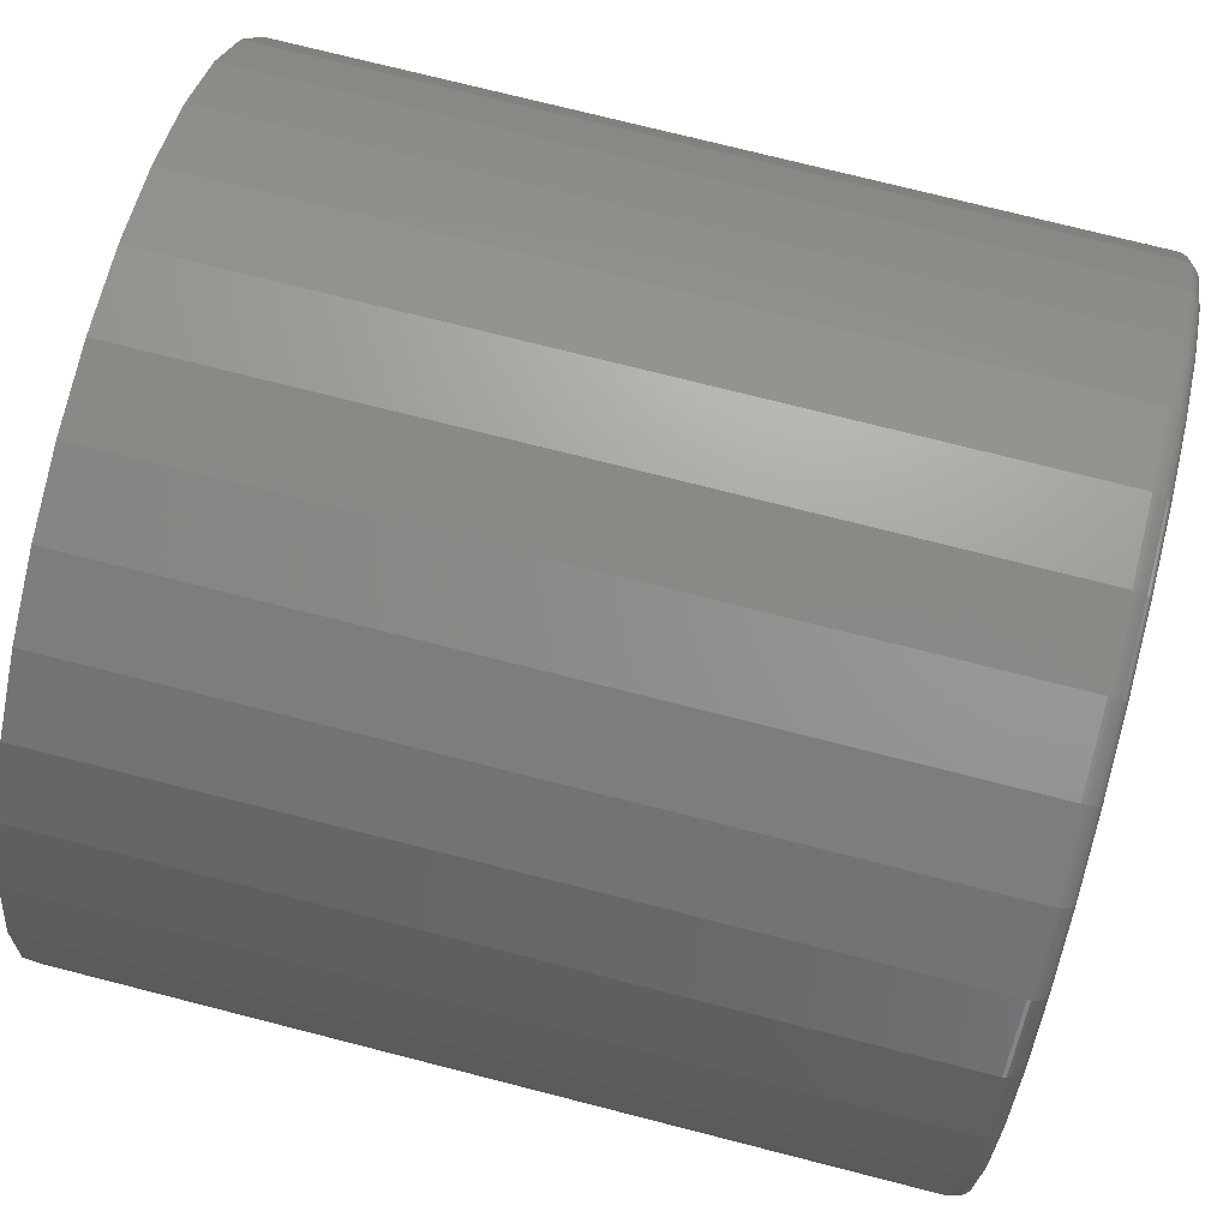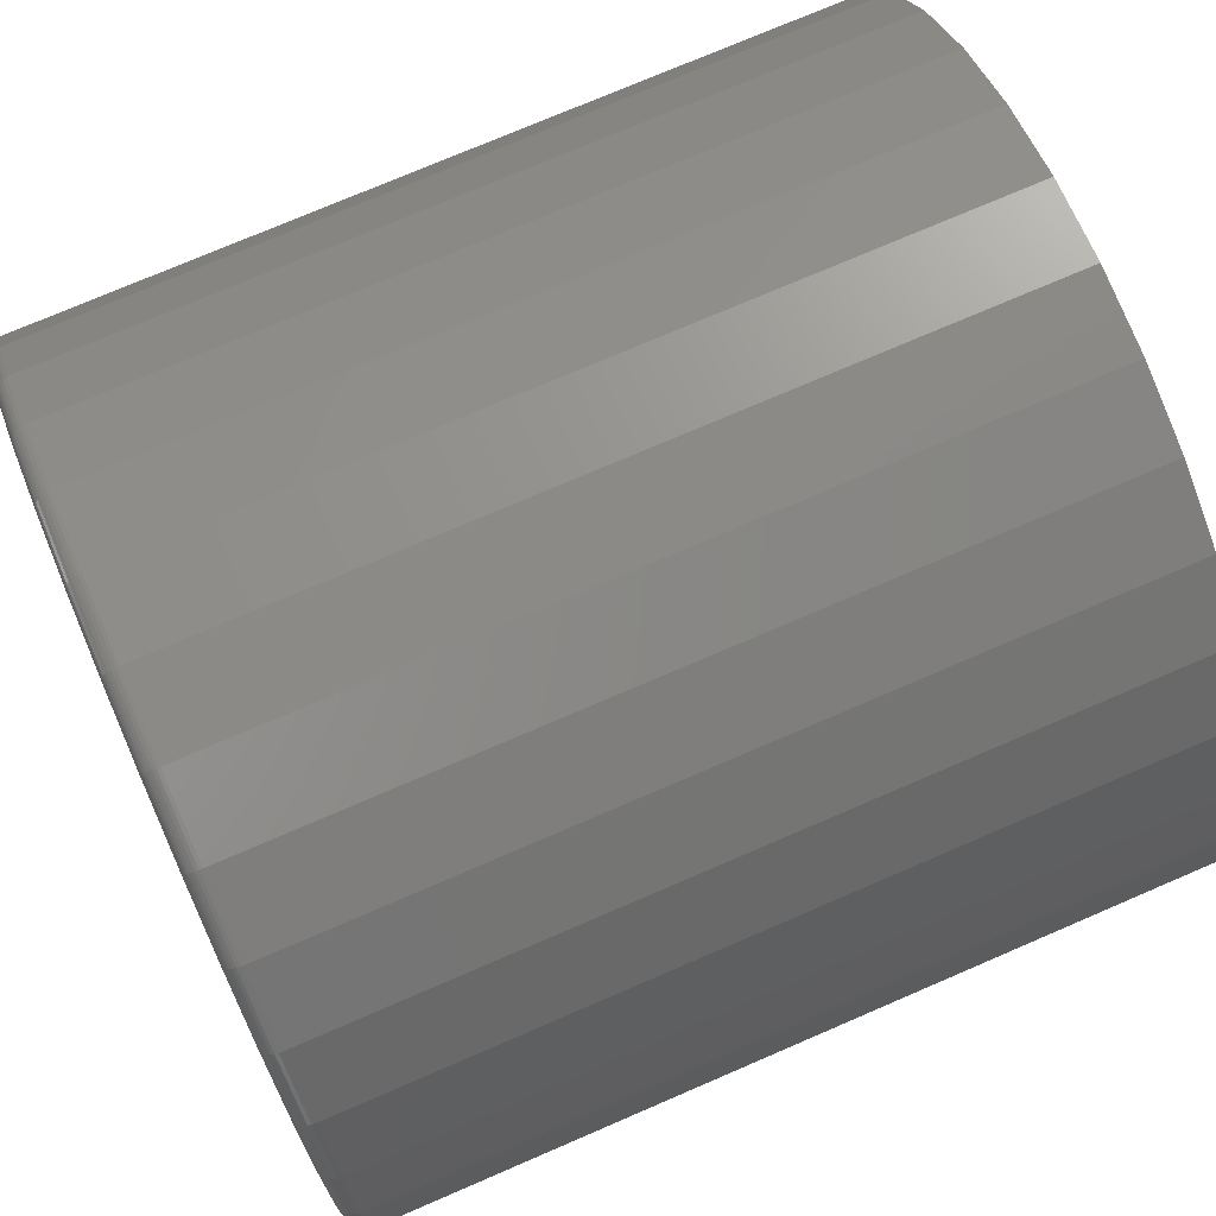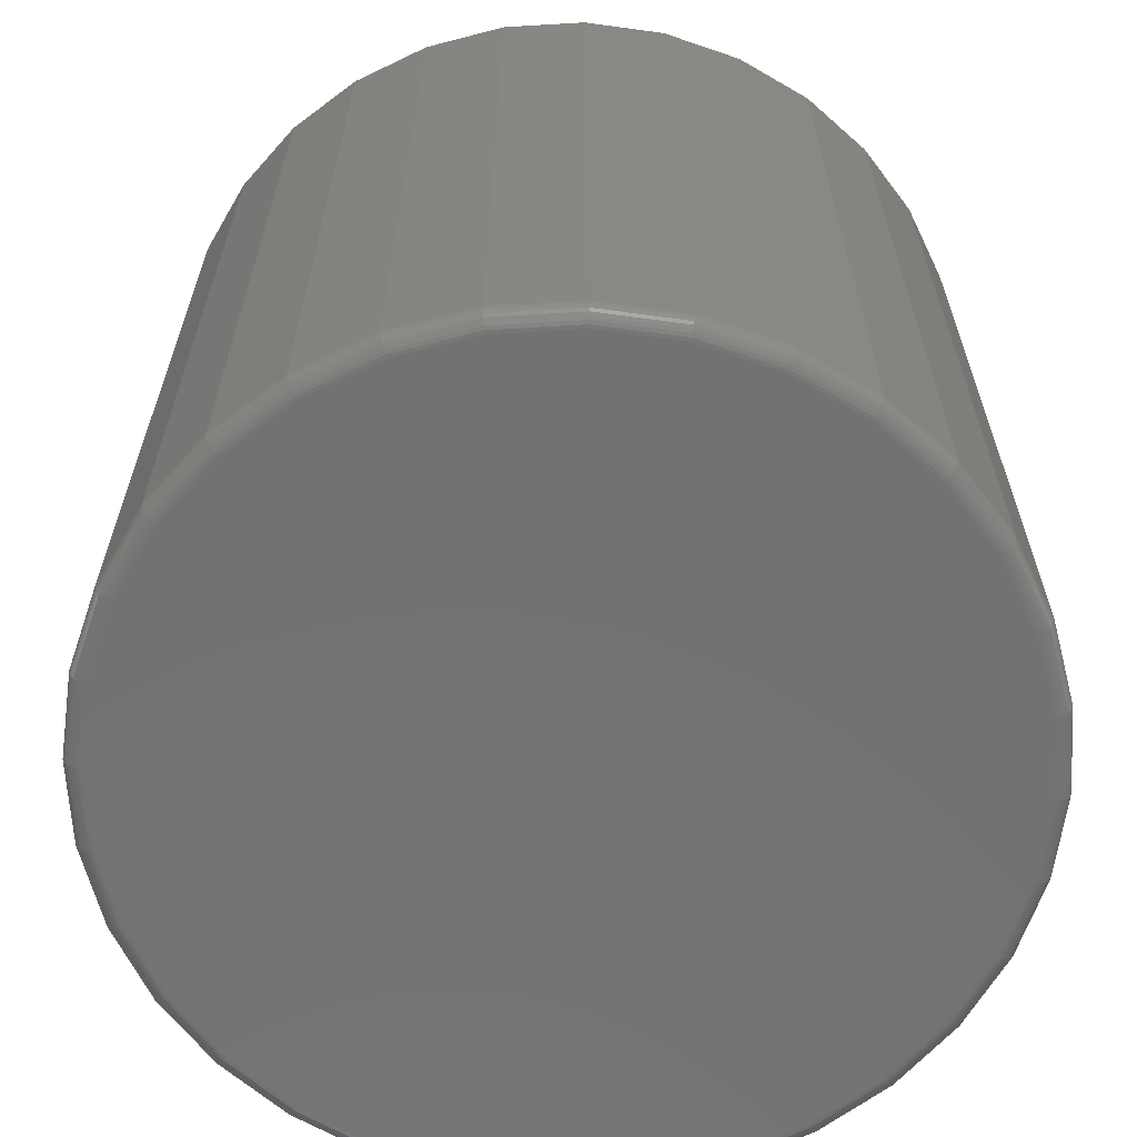
<metadata>
{"format":"stl","ext":"stl","renderer":"f3d","projection":"perspective","resolution":1024,"background":"white","views":[{"elev":74.4,"azim":104.3,"up":"+Y"},{"elev":75.0,"azim":-113.3,"up":"+Y"},{"elev":-64.5,"azim":110.3,"up":"+Z"}]}
</metadata>
<code>
# stl→obj: 320 verts, 636 faces
v 0.003947 0.3633 0
v 0.07483 0.3563 0
v -0.06693 0.3563 0
v 0.003947 -0.3633 0
v -0.06693 -0.3563 0
v 0.07483 -0.3563 0
v -0.1351 -0.3357 0
v 0.143 -0.3357 0
v -0.1979 -0.3021 0
v 0.2058 -0.3021 0
v -0.253 -0.2569 0
v 0.2609 -0.2569 0
v -0.2981 -0.2019 0
v 0.306 -0.2019 0
v -0.3317 -0.139 0
v 0.3396 -0.139 0
v -0.3524 -0.07088 0
v 0.3603 -0.07088 0
v -0.3594 -1.441e-16 0
v 0.3673 -4.389e-16 0
v -0.3524 0.07088 0
v 0.3603 0.07088 0
v -0.3317 0.139 0
v 0.3396 0.139 0
v -0.2981 0.2019 0
v 0.306 0.2019 0
v -0.253 0.2569 0
v 0.2609 0.2569 0
v -0.1979 0.3021 0
v 0.2058 0.3021 0
v -0.1351 0.3357 0
v 0.143 0.3357 0
v 0.3829 -4.294e-16 0.01562
v 0.3829 0 0.75
v 0.3756 -0.07393 0.01562
v 0.3756 -0.07393 0.75
v 0.354 -0.145 0.01562
v 0.354 -0.145 0.75
v 0.319 -0.2105 0.01562
v 0.319 -0.2105 0.75
v 0.2719 -0.268 0.01562
v 0.2719 -0.268 0.75
v 0.2145 -0.3151 0.01562
v 0.2145 -0.3151 0.75
v 0.149 -0.3501 0.01562
v 0.149 -0.3501 0.75
v 0.07788 -0.3717 0.01562
v 0.07788 -0.3717 0.75
v 0.003947 -0.3789 0.01562
v 0.003947 -0.3789 0.75
v -0.06998 -0.3717 0.01562
v -0.06998 -0.3717 0.75
v -0.1411 -0.3501 0.01562
v -0.1411 -0.3501 0.75
v -0.2066 -0.3151 0.01562
v -0.2066 -0.3151 0.75
v -0.264 -0.268 0.01562
v -0.264 -0.268 0.75
v -0.3111 -0.2105 0.01562
v -0.3111 -0.2105 0.75
v -0.3462 -0.145 0.01562
v -0.3462 -0.145 0.75
v -0.3677 -0.07393 0.01562
v -0.3677 -0.07393 0.75
v -0.375 4.641e-17 0.01562
v -0.375 4.641e-17 0.75
v -0.3677 0.07393 0.01562
v -0.3677 0.07393 0.75
v -0.3462 0.145 0.01562
v -0.3462 0.145 0.75
v -0.3111 0.2105 0.01562
v -0.3111 0.2105 0.75
v -0.264 0.268 0.01562
v -0.264 0.268 0.75
v -0.2066 0.3151 0.01562
v -0.2066 0.3151 0.75
v -0.1411 0.3501 0.01562
v -0.1411 0.3501 0.75
v -0.06998 0.3717 0.01562
v -0.06998 0.3717 0.75
v 0.003947 0.3789 0.01562
v 0.003947 0.3789 0.75
v 0.07788 0.3717 0.01562
v 0.07788 0.3717 0.75
v 0.149 0.3501 0.01562
v 0.149 0.3501 0.75
v 0.2145 0.3151 0.01562
v 0.2145 0.3151 0.75
v 0.2719 0.268 0.01562
v 0.2719 0.268 0.75
v 0.319 0.2105 0.01562
v 0.319 0.2105 0.75
v 0.354 0.145 0.01562
v 0.354 0.145 0.75
v 0.3756 0.07393 0.01562
v 0.3756 0.07393 0.75
v -0.3747 -1.388e-16 0.01258
v -0.3674 0.07387 0.01258
v -0.3738 -1.388e-16 0.009646
v -0.3666 0.0737 0.009646
v -0.3724 -1.665e-16 0.006944
v -0.3651 0.07342 0.006944
v -0.3704 -1.11e-16 0.004576
v -0.3632 0.07304 0.004576
v -0.3681 -1.11e-16 0.002633
v -0.3609 0.07257 0.002633
v -0.3654 -1.11e-16 0.001189
v -0.3583 0.07205 0.001189
v -0.3624 -1.11e-16 0.0003002
v -0.3554 0.07148 0.0003002
v 0.3753 0.07387 0.01258
v 0.3826 -4.441e-16 0.01258
v 0.3744 0.0737 0.009646
v 0.3817 -4.441e-16 0.009646
v 0.373 0.07342 0.006944
v 0.3803 -4.163e-16 0.006944
v 0.3711 0.07304 0.004576
v 0.3783 -4.163e-16 0.004576
v 0.3688 0.07257 0.002633
v 0.376 -4.441e-16 0.002633
v 0.3662 0.07205 0.001189
v 0.3732 -4.163e-16 0.001189
v 0.3633 0.07148 0.0003002
v 0.3703 -4.441e-16 0.0003002
v 0.3538 0.1449 0.01258
v 0.353 0.1446 0.009646
v 0.3516 0.144 0.006944
v 0.3498 0.1433 0.004576
v 0.3476 0.1424 0.002633
v 0.3451 0.1413 0.001189
v 0.3424 0.1402 0.0003002
v 0.3188 0.2104 0.01258
v 0.318 0.2099 0.009646
v 0.3168 0.2091 0.006944
v 0.3152 0.208 0.004576
v 0.3133 0.2067 0.002633
v 0.311 0.2052 0.001189
v 0.3086 0.2035 0.0003002
v 0.2717 0.2677 0.01258
v 0.2711 0.2671 0.009646
v 0.27 0.2661 0.006944
v 0.2687 0.2647 0.004576
v 0.267 0.263 0.002633
v 0.2651 0.2611 0.001189
v 0.263 0.2591 0.0003002
v 0.2143 0.3148 0.01258
v 0.2138 0.3141 0.009646
v 0.213 0.3129 0.006944
v 0.2119 0.3113 0.004576
v 0.2106 0.3093 0.002633
v 0.2091 0.3071 0.001189
v 0.2075 0.3046 0.0003002
v 0.1488 0.3498 0.01258
v 0.1485 0.349 0.009646
v 0.148 0.3477 0.006944
v 0.1472 0.3459 0.004576
v 0.1463 0.3437 0.002633
v 0.1453 0.3412 0.001189
v 0.1442 0.3385 0.0003002
v 0.07782 0.3714 0.01258
v 0.07764 0.3705 0.009646
v 0.07736 0.3691 0.006944
v 0.07698 0.3672 0.004576
v 0.07652 0.3649 0.002633
v 0.07599 0.3622 0.001189
v 0.07542 0.3593 0.0003002
v 0.003947 0.3786 0.01258
v 0.003947 0.3778 0.009646
v 0.003947 0.3763 0.006944
v 0.003947 0.3744 0.004576
v 0.003947 0.372 0.002633
v 0.003947 0.3693 0.001189
v 0.003947 0.3664 0.0003002
v -0.06992 0.3714 0.01258
v -0.06975 0.3705 0.009646
v -0.06947 0.3691 0.006944
v -0.06909 0.3672 0.004576
v -0.06863 0.3649 0.002633
v -0.0681 0.3622 0.001189
v -0.06753 0.3593 0.0003002
v -0.141 0.3498 0.01258
v -0.1406 0.349 0.009646
v -0.1401 0.3477 0.006944
v -0.1393 0.3459 0.004576
v -0.1384 0.3437 0.002633
v -0.1374 0.3412 0.001189
v -0.1363 0.3385 0.0003002
v -0.2064 0.3148 0.01258
v -0.2059 0.3141 0.009646
v -0.2051 0.3129 0.006944
v -0.204 0.3113 0.004576
v -0.2027 0.3093 0.002633
v -0.2012 0.3071 0.001189
v -0.1996 0.3046 0.0003002
v -0.2638 0.2677 0.01258
v -0.2632 0.2671 0.009646
v -0.2621 0.2661 0.006944
v -0.2608 0.2647 0.004576
v -0.2591 0.263 0.002633
v -0.2572 0.2611 0.001189
v -0.2551 0.2591 0.0003002
v -0.3109 0.2104 0.01258
v -0.3101 0.2099 0.009646
v -0.3089 0.2091 0.006944
v -0.3073 0.208 0.004576
v -0.3054 0.2067 0.002633
v -0.3031 0.2052 0.001189
v -0.3007 0.2035 0.0003002
v -0.3459 0.1449 0.01258
v -0.3451 0.1446 0.009646
v -0.3437 0.144 0.006944
v -0.3419 0.1433 0.004576
v -0.3397 0.1424 0.002633
v -0.3372 0.1413 0.001189
v -0.3345 0.1402 0.0003002
v 0.3753 -0.07387 0.01258
v 0.3744 -0.0737 0.009646
v 0.373 -0.07342 0.006944
v 0.3711 -0.07304 0.004576
v 0.3688 -0.07257 0.002633
v 0.3662 -0.07205 0.001189
v 0.3633 -0.07148 0.0003002
v -0.3674 -0.07387 0.01258
v -0.3666 -0.0737 0.009646
v -0.3651 -0.07342 0.006944
v -0.3632 -0.07304 0.004576
v -0.3609 -0.07257 0.002633
v -0.3583 -0.07205 0.001189
v -0.3554 -0.07148 0.0003002
v -0.3459 -0.1449 0.01258
v -0.3451 -0.1446 0.009646
v -0.3437 -0.144 0.006944
v -0.3419 -0.1433 0.004576
v -0.3397 -0.1424 0.002633
v -0.3372 -0.1413 0.001189
v -0.3345 -0.1402 0.0003002
v -0.3109 -0.2104 0.01258
v -0.3101 -0.2099 0.009646
v -0.3089 -0.2091 0.006944
v -0.3073 -0.208 0.004576
v -0.3054 -0.2067 0.002633
v -0.3031 -0.2052 0.001189
v -0.3007 -0.2035 0.0003002
v -0.2638 -0.2677 0.01258
v -0.2632 -0.2671 0.009646
v -0.2621 -0.2661 0.006944
v -0.2608 -0.2647 0.004576
v -0.2591 -0.263 0.002633
v -0.2572 -0.2611 0.001189
v -0.2551 -0.2591 0.0003002
v -0.2064 -0.3148 0.01258
v -0.2059 -0.3141 0.009646
v -0.2051 -0.3129 0.006944
v -0.204 -0.3113 0.004576
v -0.2027 -0.3093 0.002633
v -0.2012 -0.3071 0.001189
v -0.1996 -0.3046 0.0003002
v -0.141 -0.3498 0.01258
v -0.1406 -0.349 0.009646
v -0.1401 -0.3477 0.006944
v -0.1393 -0.3459 0.004576
v -0.1384 -0.3437 0.002633
v -0.1374 -0.3412 0.001189
v -0.1363 -0.3385 0.0003002
v -0.06992 -0.3714 0.01258
v -0.06975 -0.3705 0.009646
v -0.06947 -0.3691 0.006944
v -0.06909 -0.3672 0.004576
v -0.06863 -0.3649 0.002633
v -0.0681 -0.3622 0.001189
v -0.06753 -0.3593 0.0003002
v 0.003947 -0.3786 0.01258
v 0.003947 -0.3778 0.009646
v 0.003947 -0.3763 0.006944
v 0.003947 -0.3744 0.004576
v 0.003947 -0.372 0.002633
v 0.003947 -0.3693 0.001189
v 0.003947 -0.3664 0.0003002
v 0.07782 -0.3714 0.01258
v 0.07764 -0.3705 0.009646
v 0.07736 -0.3691 0.006944
v 0.07698 -0.3672 0.004576
v 0.07652 -0.3649 0.002633
v 0.07599 -0.3622 0.001189
v 0.07542 -0.3593 0.0003002
v 0.1488 -0.3498 0.01258
v 0.1485 -0.349 0.009646
v 0.148 -0.3477 0.006944
v 0.1472 -0.3459 0.004576
v 0.1463 -0.3437 0.002633
v 0.1453 -0.3412 0.001189
v 0.1442 -0.3385 0.0003002
v 0.2143 -0.3148 0.01258
v 0.2138 -0.3141 0.009646
v 0.213 -0.3129 0.006944
v 0.2119 -0.3113 0.004576
v 0.2106 -0.3093 0.002633
v 0.2091 -0.3071 0.001189
v 0.2075 -0.3046 0.0003002
v 0.2717 -0.2677 0.01258
v 0.2711 -0.2671 0.009646
v 0.27 -0.2661 0.006944
v 0.2687 -0.2647 0.004576
v 0.267 -0.263 0.002633
v 0.2651 -0.2611 0.001189
v 0.263 -0.2591 0.0003002
v 0.3188 -0.2104 0.01258
v 0.318 -0.2099 0.009646
v 0.3168 -0.2091 0.006944
v 0.3152 -0.208 0.004576
v 0.3133 -0.2067 0.002633
v 0.311 -0.2052 0.001189
v 0.3086 -0.2035 0.0003002
v 0.3538 -0.1449 0.01258
v 0.353 -0.1446 0.009646
v 0.3516 -0.144 0.006944
v 0.3498 -0.1433 0.004576
v 0.3476 -0.1424 0.002633
v 0.3451 -0.1413 0.001189
v 0.3424 -0.1402 0.0003002
f 1 2 3
f 4 5 6
f 6 5 7
f 6 7 8
f 8 7 9
f 8 9 10
f 10 9 11
f 10 11 12
f 12 11 13
f 12 13 14
f 14 13 15
f 14 15 16
f 16 15 17
f 16 17 18
f 18 17 19
f 18 19 20
f 20 19 21
f 20 21 22
f 22 21 23
f 22 23 24
f 24 23 25
f 24 25 26
f 26 25 27
f 26 27 28
f 28 27 29
f 28 29 30
f 30 29 31
f 30 31 32
f 32 31 3
f 32 3 2
f 33 34 35
f 35 34 36
f 35 36 37
f 37 36 38
f 37 38 39
f 39 38 40
f 39 40 41
f 41 40 42
f 41 42 43
f 43 42 44
f 43 44 45
f 45 44 46
f 45 46 47
f 47 46 48
f 47 48 49
f 49 48 50
f 49 50 51
f 51 50 52
f 51 52 53
f 53 52 54
f 53 54 55
f 55 54 56
f 55 56 57
f 57 56 58
f 57 58 59
f 59 58 60
f 59 60 61
f 61 60 62
f 61 62 63
f 63 62 64
f 63 64 65
f 65 64 66
f 65 66 67
f 67 66 68
f 67 68 69
f 69 68 70
f 69 70 71
f 71 70 72
f 71 72 73
f 73 72 74
f 73 74 75
f 75 74 76
f 75 76 77
f 77 76 78
f 77 78 79
f 79 78 80
f 79 80 81
f 81 80 82
f 81 82 83
f 83 82 84
f 83 84 85
f 85 84 86
f 85 86 87
f 87 86 88
f 87 88 89
f 89 88 90
f 89 90 91
f 91 90 92
f 91 92 93
f 93 92 94
f 93 94 95
f 95 94 96
f 95 96 33
f 33 96 34
f 65 67 97
f 97 67 98
f 97 98 99
f 99 98 100
f 99 100 101
f 101 100 102
f 101 102 103
f 103 102 104
f 103 104 105
f 105 104 106
f 105 106 107
f 107 106 108
f 107 108 109
f 109 108 110
f 109 110 19
f 19 110 21
f 95 33 111
f 111 33 112
f 111 112 113
f 113 112 114
f 113 114 115
f 115 114 116
f 115 116 117
f 117 116 118
f 117 118 119
f 119 118 120
f 119 120 121
f 121 120 122
f 121 122 123
f 123 122 124
f 123 124 22
f 22 124 20
f 93 95 125
f 125 95 111
f 125 111 126
f 126 111 113
f 126 113 127
f 127 113 115
f 127 115 128
f 128 115 117
f 128 117 129
f 129 117 119
f 129 119 130
f 130 119 121
f 130 121 131
f 131 121 123
f 131 123 24
f 24 123 22
f 91 93 132
f 132 93 125
f 132 125 133
f 133 125 126
f 133 126 134
f 134 126 127
f 134 127 135
f 135 127 128
f 135 128 136
f 136 128 129
f 136 129 137
f 137 129 130
f 137 130 138
f 138 130 131
f 138 131 26
f 26 131 24
f 89 91 139
f 139 91 132
f 139 132 140
f 140 132 133
f 140 133 141
f 141 133 134
f 141 134 142
f 142 134 135
f 142 135 143
f 143 135 136
f 143 136 144
f 144 136 137
f 144 137 145
f 145 137 138
f 145 138 28
f 28 138 26
f 87 89 146
f 146 89 139
f 146 139 147
f 147 139 140
f 147 140 148
f 148 140 141
f 148 141 149
f 149 141 142
f 149 142 150
f 150 142 143
f 150 143 151
f 151 143 144
f 151 144 152
f 152 144 145
f 152 145 30
f 30 145 28
f 85 87 153
f 153 87 146
f 153 146 154
f 154 146 147
f 154 147 155
f 155 147 148
f 155 148 156
f 156 148 149
f 156 149 157
f 157 149 150
f 157 150 158
f 158 150 151
f 158 151 159
f 159 151 152
f 159 152 32
f 32 152 30
f 83 85 160
f 160 85 153
f 160 153 161
f 161 153 154
f 161 154 162
f 162 154 155
f 162 155 163
f 163 155 156
f 163 156 164
f 164 156 157
f 164 157 165
f 165 157 158
f 165 158 166
f 166 158 159
f 166 159 2
f 2 159 32
f 81 83 167
f 167 83 160
f 167 160 168
f 168 160 161
f 168 161 169
f 169 161 162
f 169 162 170
f 170 162 163
f 170 163 171
f 171 163 164
f 171 164 172
f 172 164 165
f 172 165 173
f 173 165 166
f 173 166 1
f 1 166 2
f 79 81 174
f 174 81 167
f 174 167 175
f 175 167 168
f 175 168 176
f 176 168 169
f 176 169 177
f 177 169 170
f 177 170 178
f 178 170 171
f 178 171 179
f 179 171 172
f 179 172 180
f 180 172 173
f 180 173 3
f 3 173 1
f 77 79 181
f 181 79 174
f 181 174 182
f 182 174 175
f 182 175 183
f 183 175 176
f 183 176 184
f 184 176 177
f 184 177 185
f 185 177 178
f 185 178 186
f 186 178 179
f 186 179 187
f 187 179 180
f 187 180 31
f 31 180 3
f 75 77 188
f 188 77 181
f 188 181 189
f 189 181 182
f 189 182 190
f 190 182 183
f 190 183 191
f 191 183 184
f 191 184 192
f 192 184 185
f 192 185 193
f 193 185 186
f 193 186 194
f 194 186 187
f 194 187 29
f 29 187 31
f 73 75 195
f 195 75 188
f 195 188 196
f 196 188 189
f 196 189 197
f 197 189 190
f 197 190 198
f 198 190 191
f 198 191 199
f 199 191 192
f 199 192 200
f 200 192 193
f 200 193 201
f 201 193 194
f 201 194 27
f 27 194 29
f 71 73 202
f 202 73 195
f 202 195 203
f 203 195 196
f 203 196 204
f 204 196 197
f 204 197 205
f 205 197 198
f 205 198 206
f 206 198 199
f 206 199 207
f 207 199 200
f 207 200 208
f 208 200 201
f 208 201 25
f 25 201 27
f 69 71 209
f 209 71 202
f 209 202 210
f 210 202 203
f 210 203 211
f 211 203 204
f 211 204 212
f 212 204 205
f 212 205 213
f 213 205 206
f 213 206 214
f 214 206 207
f 214 207 215
f 215 207 208
f 215 208 23
f 23 208 25
f 67 69 98
f 98 69 209
f 98 209 100
f 100 209 210
f 100 210 102
f 102 210 211
f 102 211 104
f 104 211 212
f 104 212 106
f 106 212 213
f 106 213 108
f 108 213 214
f 108 214 110
f 110 214 215
f 110 215 21
f 21 215 23
f 33 35 112
f 112 35 216
f 112 216 114
f 114 216 217
f 114 217 116
f 116 217 218
f 116 218 118
f 118 218 219
f 118 219 120
f 120 219 220
f 120 220 122
f 122 220 221
f 122 221 124
f 124 221 222
f 124 222 20
f 20 222 18
f 63 65 223
f 223 65 97
f 223 97 224
f 224 97 99
f 224 99 225
f 225 99 101
f 225 101 226
f 226 101 103
f 226 103 227
f 227 103 105
f 227 105 228
f 228 105 107
f 228 107 229
f 229 107 109
f 229 109 17
f 17 109 19
f 61 63 230
f 230 63 223
f 230 223 231
f 231 223 224
f 231 224 232
f 232 224 225
f 232 225 233
f 233 225 226
f 233 226 234
f 234 226 227
f 234 227 235
f 235 227 228
f 235 228 236
f 236 228 229
f 236 229 15
f 15 229 17
f 59 61 237
f 237 61 230
f 237 230 238
f 238 230 231
f 238 231 239
f 239 231 232
f 239 232 240
f 240 232 233
f 240 233 241
f 241 233 234
f 241 234 242
f 242 234 235
f 242 235 243
f 243 235 236
f 243 236 13
f 13 236 15
f 57 59 244
f 244 59 237
f 244 237 245
f 245 237 238
f 245 238 246
f 246 238 239
f 246 239 247
f 247 239 240
f 247 240 248
f 248 240 241
f 248 241 249
f 249 241 242
f 249 242 250
f 250 242 243
f 250 243 11
f 11 243 13
f 55 57 251
f 251 57 244
f 251 244 252
f 252 244 245
f 252 245 253
f 253 245 246
f 253 246 254
f 254 246 247
f 254 247 255
f 255 247 248
f 255 248 256
f 256 248 249
f 256 249 257
f 257 249 250
f 257 250 9
f 9 250 11
f 53 55 258
f 258 55 251
f 258 251 259
f 259 251 252
f 259 252 260
f 260 252 253
f 260 253 261
f 261 253 254
f 261 254 262
f 262 254 255
f 262 255 263
f 263 255 256
f 263 256 264
f 264 256 257
f 264 257 7
f 7 257 9
f 51 53 265
f 265 53 258
f 265 258 266
f 266 258 259
f 266 259 267
f 267 259 260
f 267 260 268
f 268 260 261
f 268 261 269
f 269 261 262
f 269 262 270
f 270 262 263
f 270 263 271
f 271 263 264
f 271 264 5
f 5 264 7
f 49 51 272
f 272 51 265
f 272 265 273
f 273 265 266
f 273 266 274
f 274 266 267
f 274 267 275
f 275 267 268
f 275 268 276
f 276 268 269
f 276 269 277
f 277 269 270
f 277 270 278
f 278 270 271
f 278 271 4
f 4 271 5
f 47 49 279
f 279 49 272
f 279 272 280
f 280 272 273
f 280 273 281
f 281 273 274
f 281 274 282
f 282 274 275
f 282 275 283
f 283 275 276
f 283 276 284
f 284 276 277
f 284 277 285
f 285 277 278
f 285 278 6
f 6 278 4
f 45 47 286
f 286 47 279
f 286 279 287
f 287 279 280
f 287 280 288
f 288 280 281
f 288 281 289
f 289 281 282
f 289 282 290
f 290 282 283
f 290 283 291
f 291 283 284
f 291 284 292
f 292 284 285
f 292 285 8
f 8 285 6
f 43 45 293
f 293 45 286
f 293 286 294
f 294 286 287
f 294 287 295
f 295 287 288
f 295 288 296
f 296 288 289
f 296 289 297
f 297 289 290
f 297 290 298
f 298 290 291
f 298 291 299
f 299 291 292
f 299 292 10
f 10 292 8
f 41 43 300
f 300 43 293
f 300 293 301
f 301 293 294
f 301 294 302
f 302 294 295
f 302 295 303
f 303 295 296
f 303 296 304
f 304 296 297
f 304 297 305
f 305 297 298
f 305 298 306
f 306 298 299
f 306 299 12
f 12 299 10
f 39 41 307
f 307 41 300
f 307 300 308
f 308 300 301
f 308 301 309
f 309 301 302
f 309 302 310
f 310 302 303
f 310 303 311
f 311 303 304
f 311 304 312
f 312 304 305
f 312 305 313
f 313 305 306
f 313 306 14
f 14 306 12
f 37 39 314
f 314 39 307
f 314 307 315
f 315 307 308
f 315 308 316
f 316 308 309
f 316 309 317
f 317 309 310
f 317 310 318
f 318 310 311
f 318 311 319
f 319 311 312
f 319 312 320
f 320 312 313
f 320 313 16
f 16 313 14
f 35 37 216
f 216 37 314
f 216 314 217
f 217 314 315
f 217 315 218
f 218 315 316
f 218 316 219
f 219 316 317
f 219 317 220
f 220 317 318
f 220 318 221
f 221 318 319
f 221 319 222
f 222 319 320
f 222 320 18
f 18 320 16
f 80 84 82
f 84 80 86
f 86 80 78
f 86 78 88
f 88 78 76
f 88 76 90
f 90 76 74
f 90 74 92
f 92 74 72
f 92 72 94
f 94 72 70
f 94 70 96
f 96 70 68
f 96 68 34
f 34 68 66
f 34 66 36
f 36 66 64
f 36 64 38
f 38 64 62
f 38 62 40
f 40 62 60
f 40 60 42
f 42 60 58
f 42 58 44
f 44 58 56
f 44 56 46
f 46 56 54
f 46 54 48
f 48 54 52
f 48 52 50

</code>
